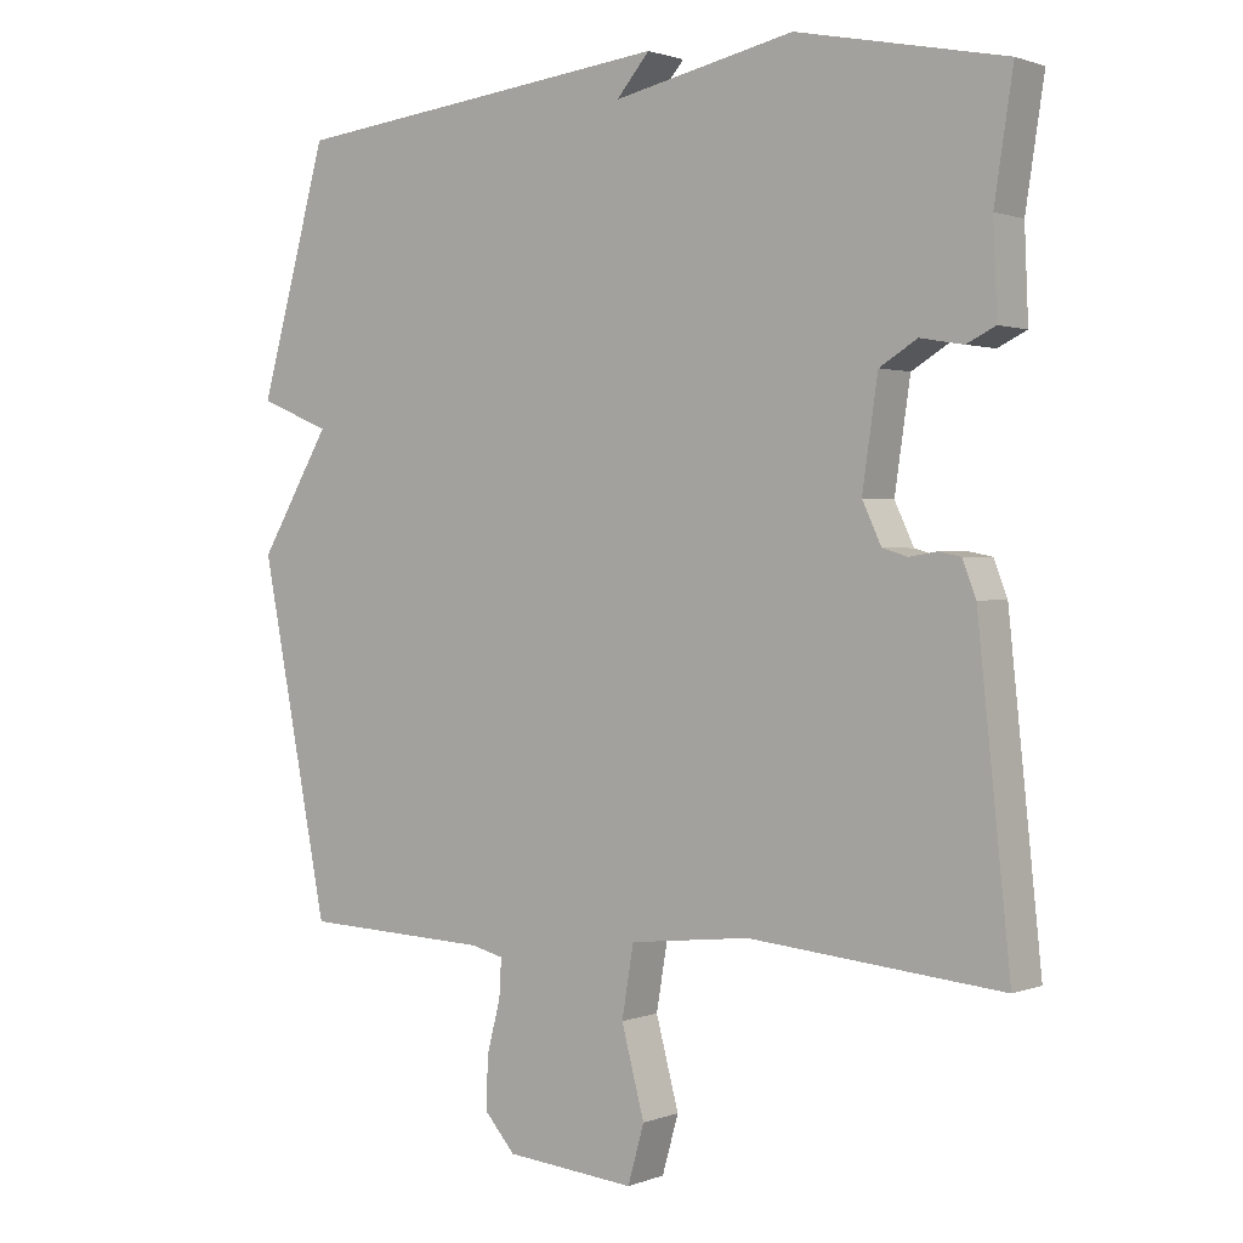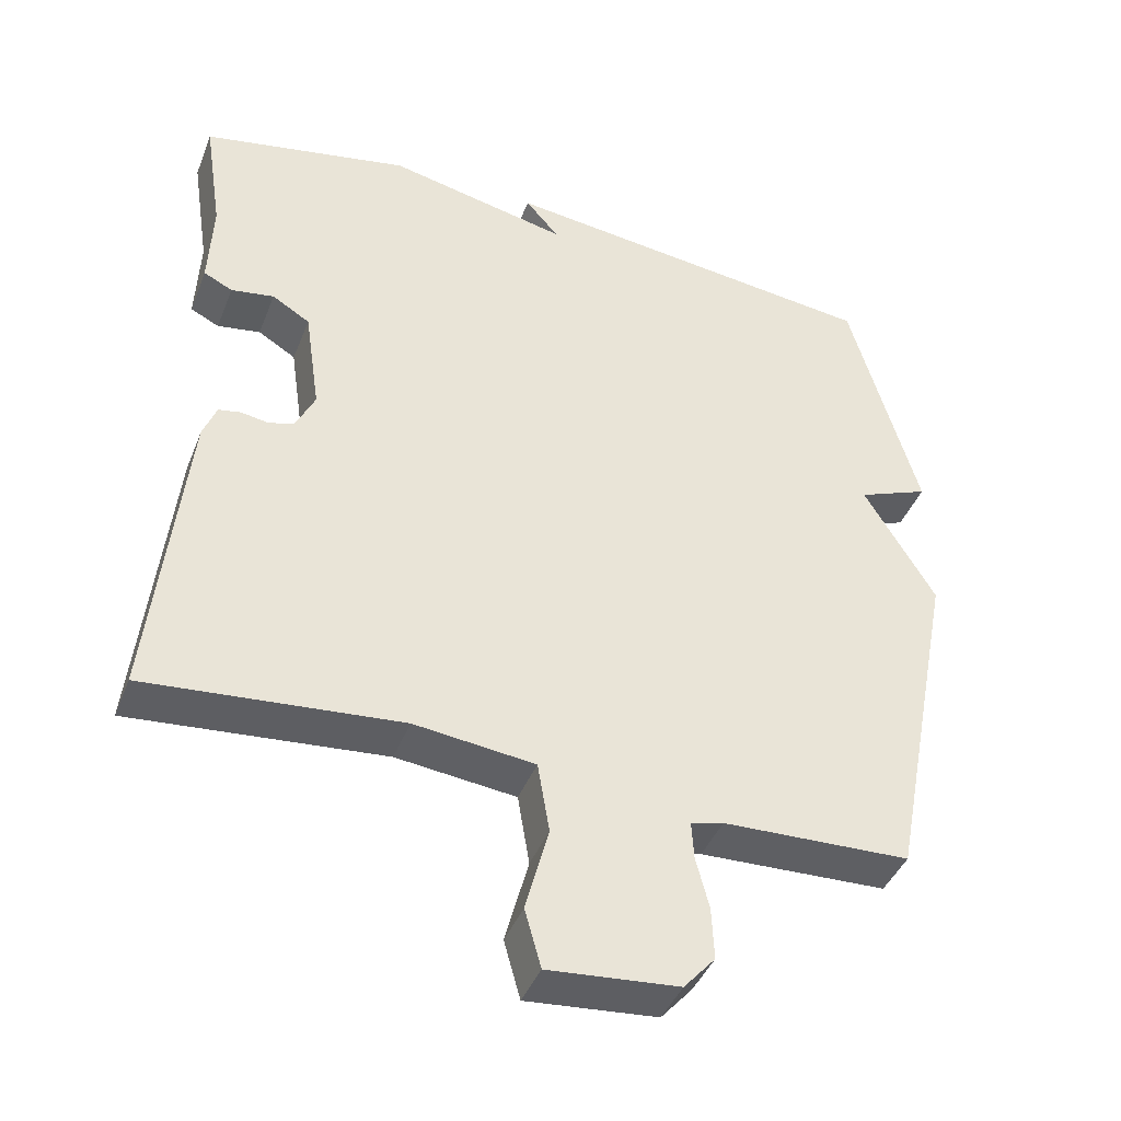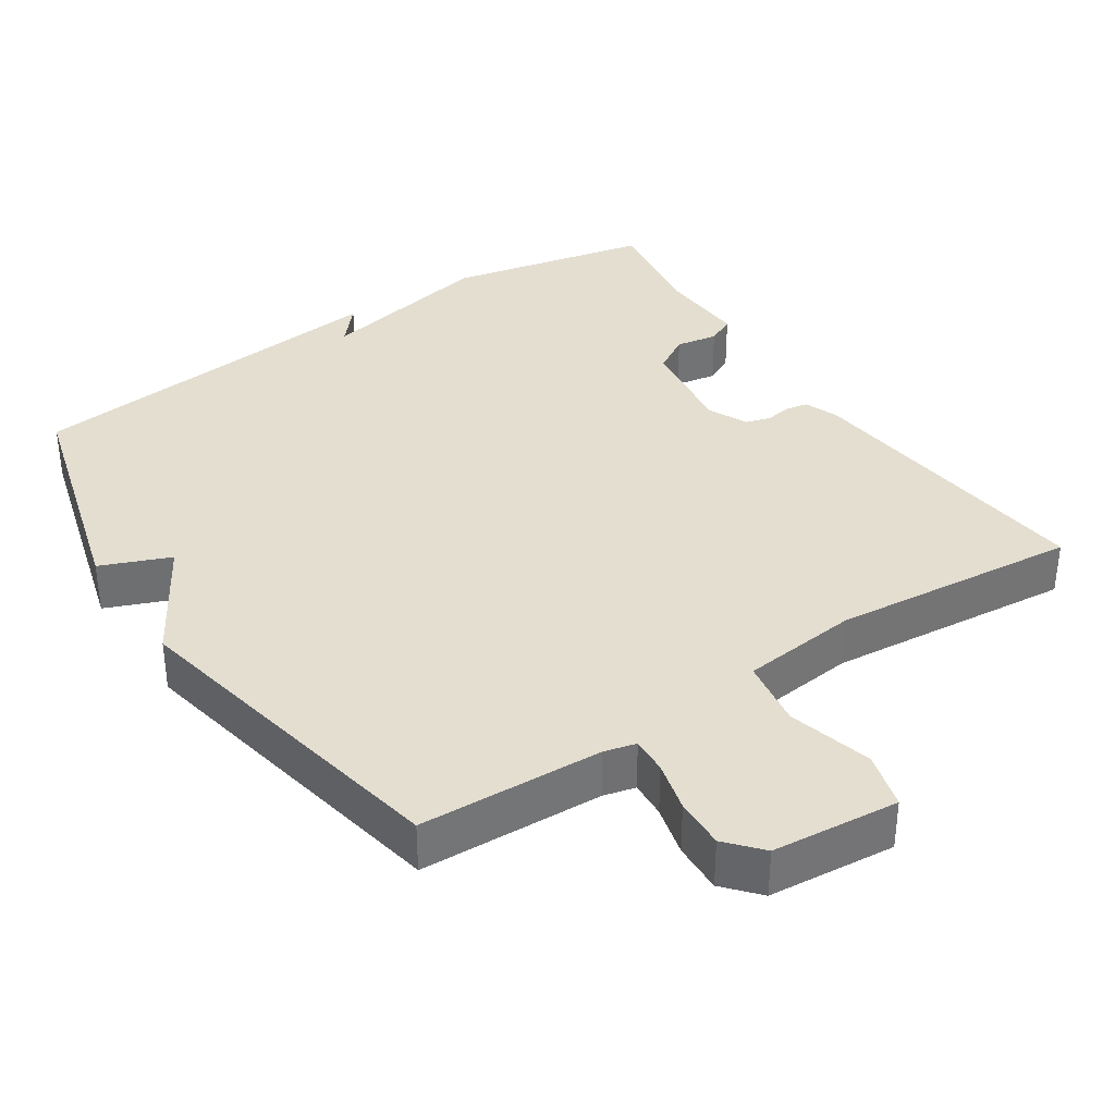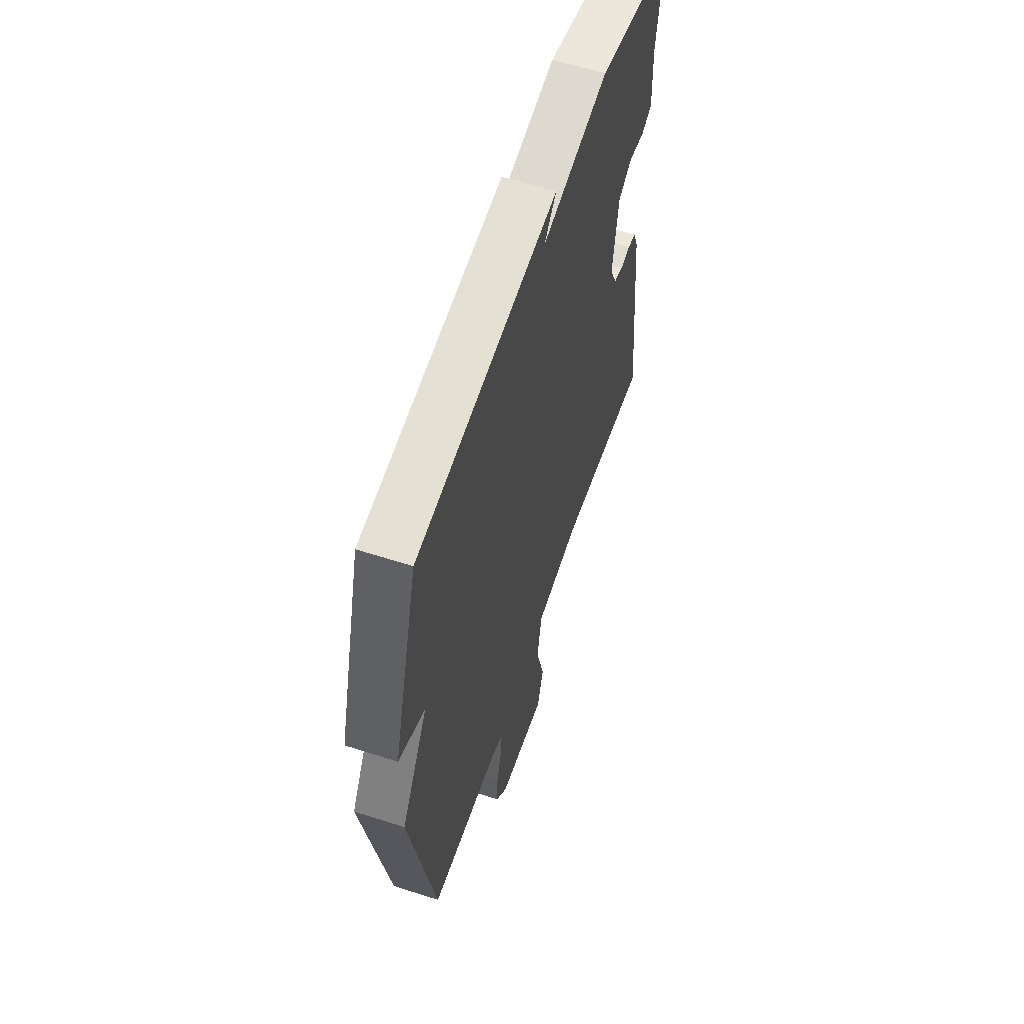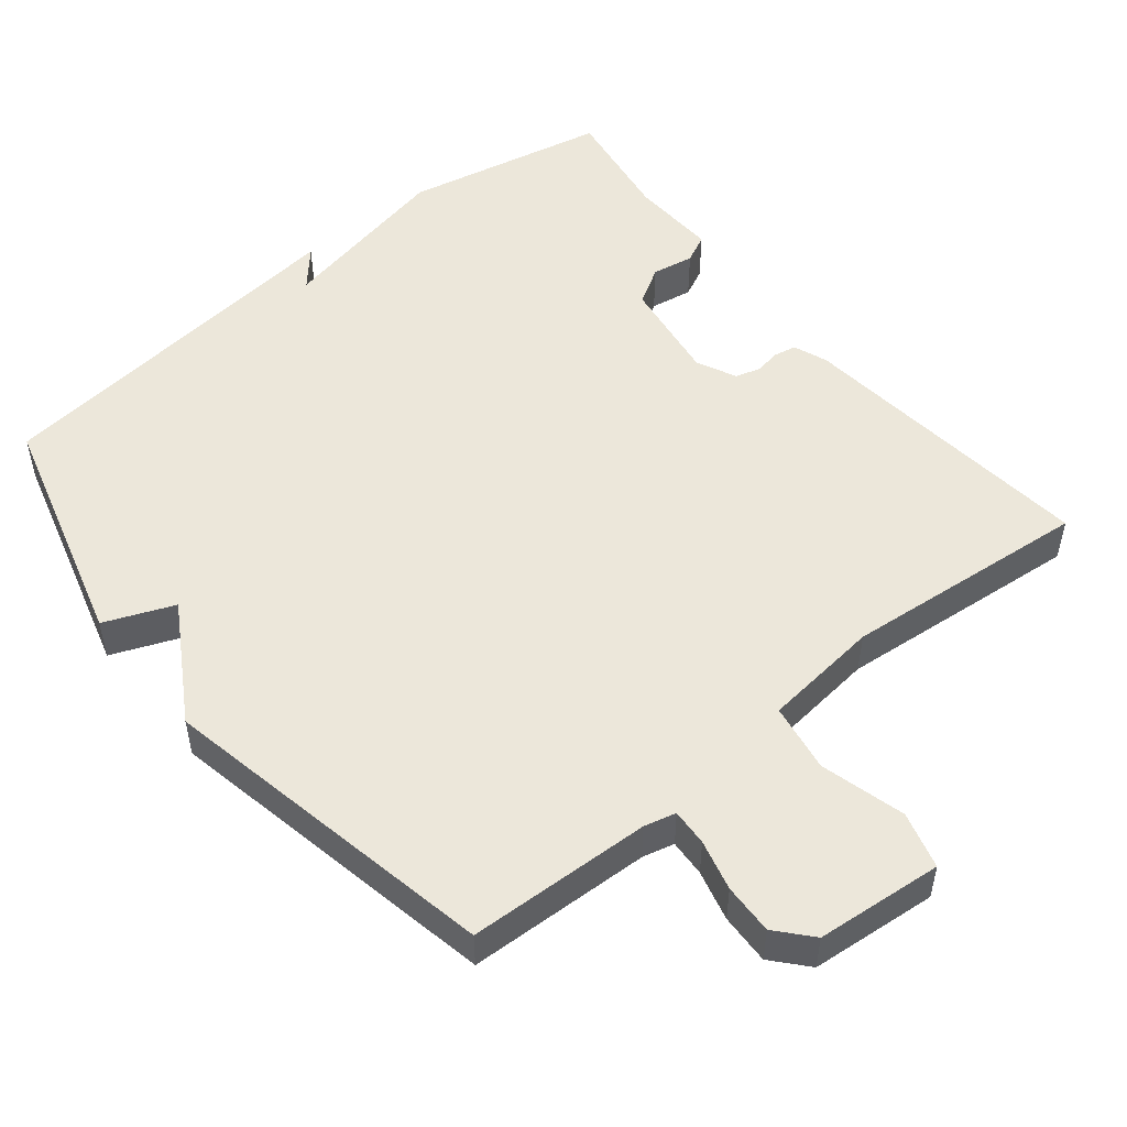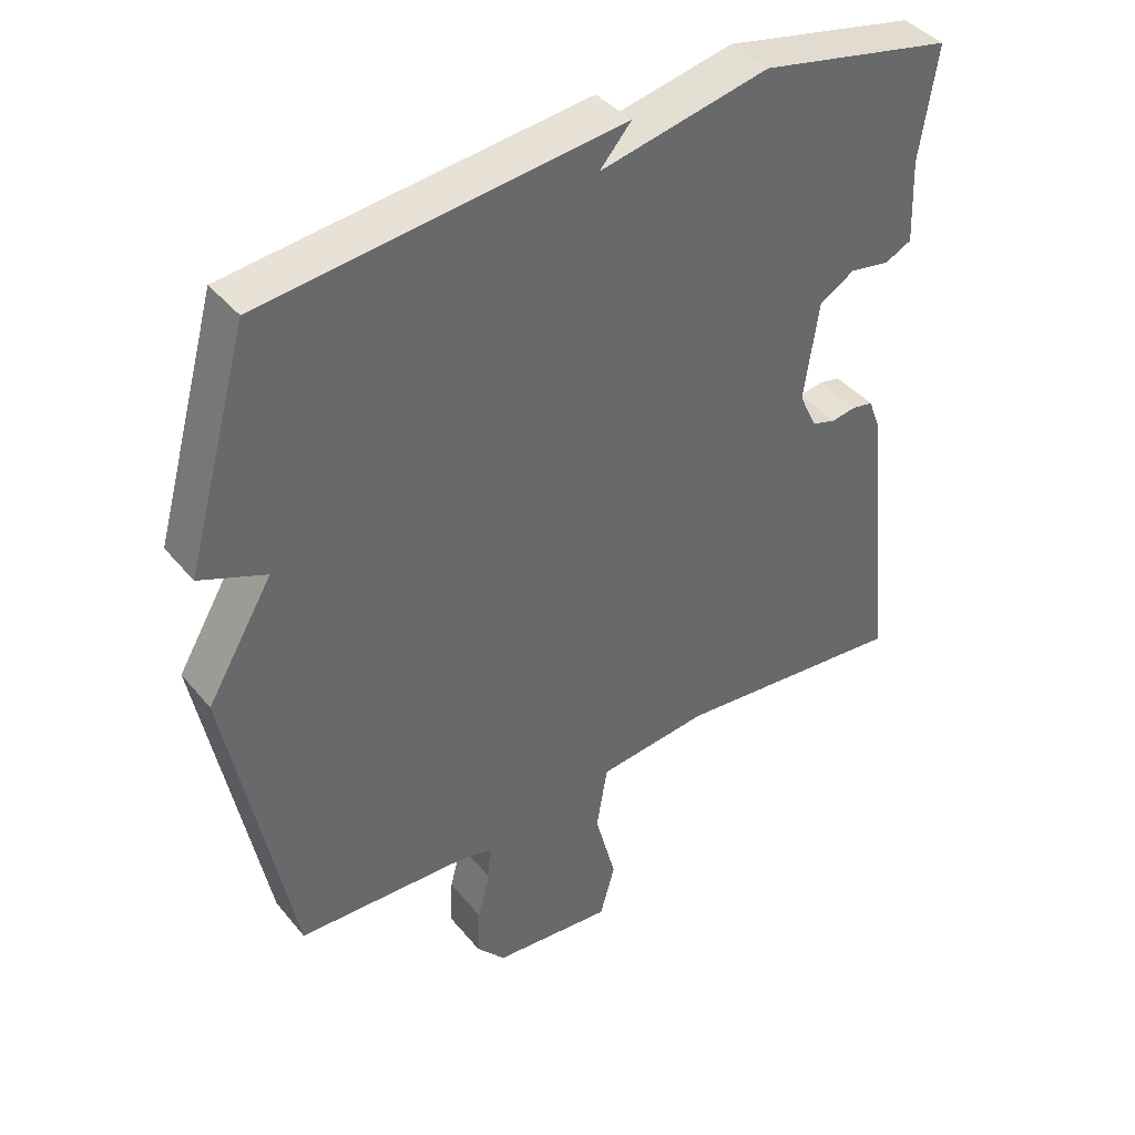
<metadata>
{"format":"obj","ext":"obj","renderer":"f3d","projection":"perspective","resolution":1024,"background":"white","views":[{"elev":1.3,"azim":-143.5,"up":"+Z"},{"elev":-42.2,"azim":-20.7,"up":"+Z"},{"elev":35.8,"azim":146.5,"up":"+Y"},{"elev":58.7,"azim":108.5,"up":"+Z"},{"elev":51.2,"azim":140.9,"up":"+Y"},{"elev":40.9,"azim":144.4,"up":"+Z"}]}
</metadata>
<code>
v -0.5 0.07 -0.5
v -0.456 0.07 -0.079
v -0.438 0.07 -0.032
v -0.408 0.07 -0.026
v -0.371 0.07 -0.032
v -0.337 0.07 -0.022
v -0.311 0.07 0.033
v -0.332 0.07 0.176
v -0.383 0.07 0.207
v -0.441 0.07 0.197
v -0.48 0.07 0.216
v -0.475 0.07 0.337
v -0.5 0.07 0.5
v -0.219 0.07 0.558
v 0.026 0.07 0.506
v -0.019 0.07 0.558
v 0.5 0.07 0.5
v 0.592 0.07 0.171
v 0.496 0.07 0.132
v 0.592 0.07 -0.029
v 0.5 0.07 -0.5
v 0.247 0.07 -0.51
v 0.203 0.07 -0.521
v 0.206 0.07 -0.572
v 0.224 0.07 -0.642
v 0.227 0.07 -0.712
v 0.185 0.07 -0.76
v 0.01 0.07 -0.776
v -0.012 0.07 -0.698
v 0.019 0.07 -0.581
v 0.003 0.07 -0.486
v -0.159 0.07 -0.468
v -0.5 0 -0.5
v -0.456 0 -0.079
v -0.438 0 -0.032
v -0.408 0 -0.026
v -0.371 0 -0.032
v -0.337 0 -0.022
v -0.311 0 0.033
v -0.332 0 0.176
v -0.383 0 0.207
v -0.441 0 0.197
v -0.48 0 0.216
v -0.475 0 0.337
v -0.5 0 0.5
v -0.219 0 0.558
v 0.026 0 0.506
v -0.019 0 0.558
v 0.5 0 0.5
v 0.592 0 0.171
v 0.496 0 0.132
v 0.592 0 -0.029
v 0.5 0 -0.5
v 0.247 0 -0.51
v 0.203 0 -0.521
v 0.206 0 -0.572
v 0.224 0 -0.642
v 0.227 0 -0.712
v 0.185 0 -0.76
v 0.01 0 -0.776
v -0.012 0 -0.698
v 0.019 0 -0.581
v 0.003 0 -0.486
v -0.159 0 -0.468
f 28 29 30
f 27 28 30
f 26 27 30
f 25 26 30
f 24 25 30
f 23 24 30 31
f 22 23 31
f 22 31 32
f 21 22 32
f 20 21 32
f 19 20 32
f 17 18 19
f 16 17 19
f 15 16 19
f 14 15 19
f 13 14 19
f 12 13 19
f 9 10 11 12
f 8 9 12 19
f 7 8 19 32
f 3 4 5
f 2 3 5
f 1 2 5
f 32 1 5
f 32 5 6
f 6 7 32
f 62 61 60
f 62 60 59
f 62 59 58
f 62 58 57
f 62 57 56
f 63 62 56 55
f 63 55 54
f 64 63 54
f 64 54 53
f 64 53 52
f 64 52 51
f 51 50 49
f 51 49 48
f 51 48 47
f 51 47 46
f 51 46 45
f 51 45 44
f 44 43 42 41
f 51 44 41 40
f 64 51 40 39
f 37 36 35
f 37 35 34
f 37 34 33
f 37 33 64
f 38 37 64
f 64 39 38
f 1 33 34 2
f 2 34 35 3
f 3 35 36 4
f 4 36 37 5
f 5 37 38 6
f 6 38 39 7
f 7 39 40 8
f 8 40 41 9
f 9 41 42 10
f 10 42 43 11
f 11 43 44 12
f 12 44 45 13
f 13 45 46 14
f 14 46 47 15
f 15 47 48 16
f 16 48 49 17
f 17 49 50 18
f 18 50 51 19
f 19 51 52 20
f 20 52 53 21
f 21 53 54 22
f 22 54 55 23
f 23 55 56 24
f 24 56 57 25
f 25 57 58 26
f 26 58 59 27
f 27 59 60 28
f 28 60 61 29
f 29 61 62 30
f 30 62 63 31
f 31 63 64 32
f 32 64 33 1

</code>
